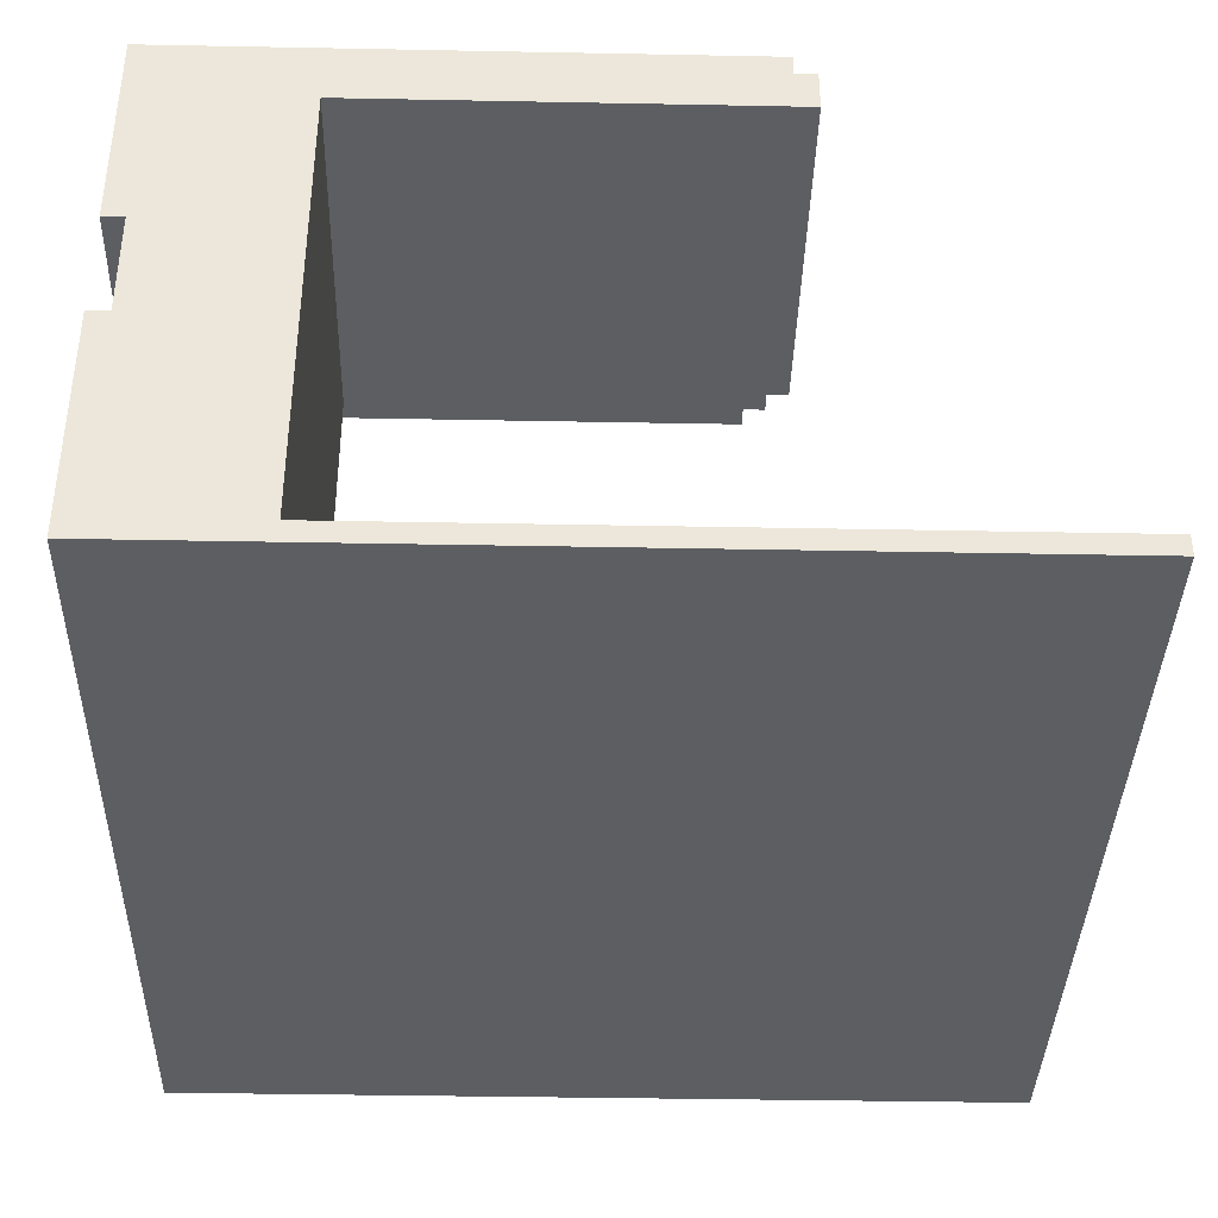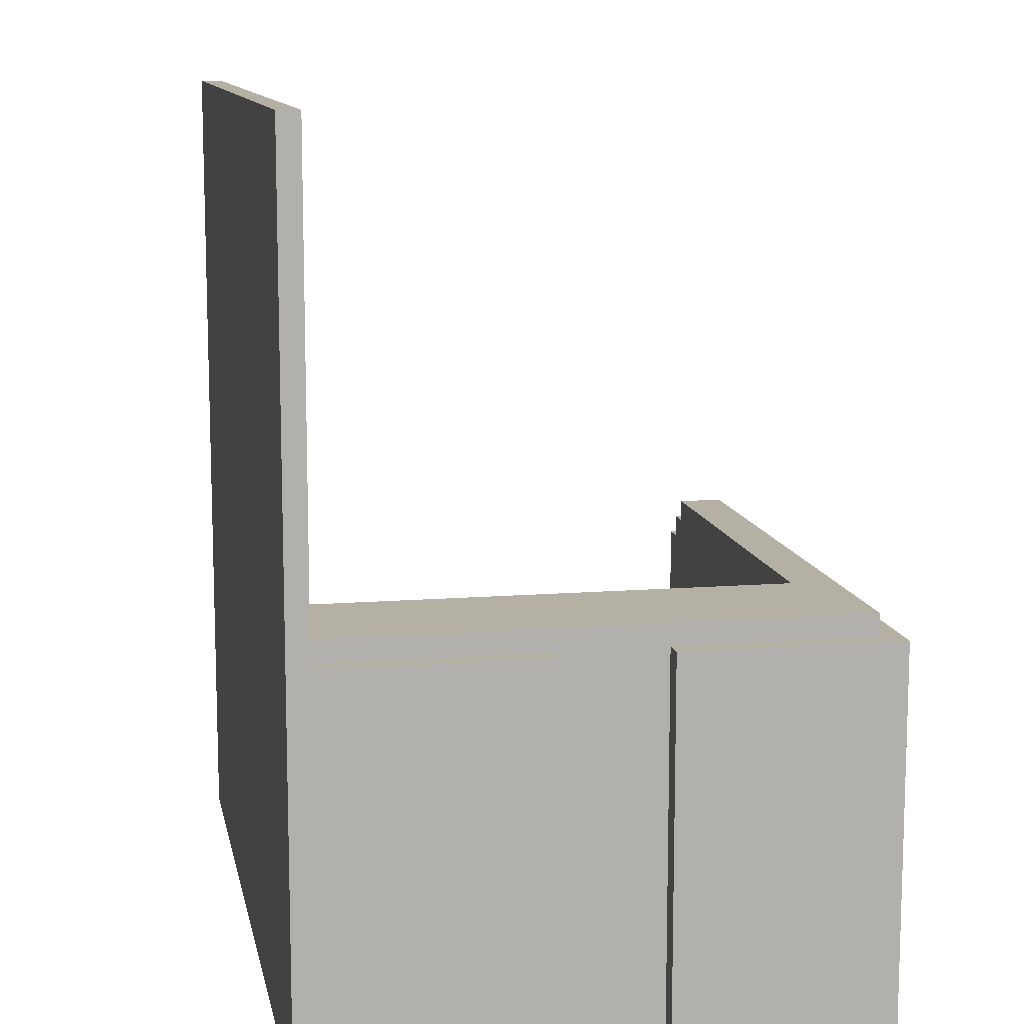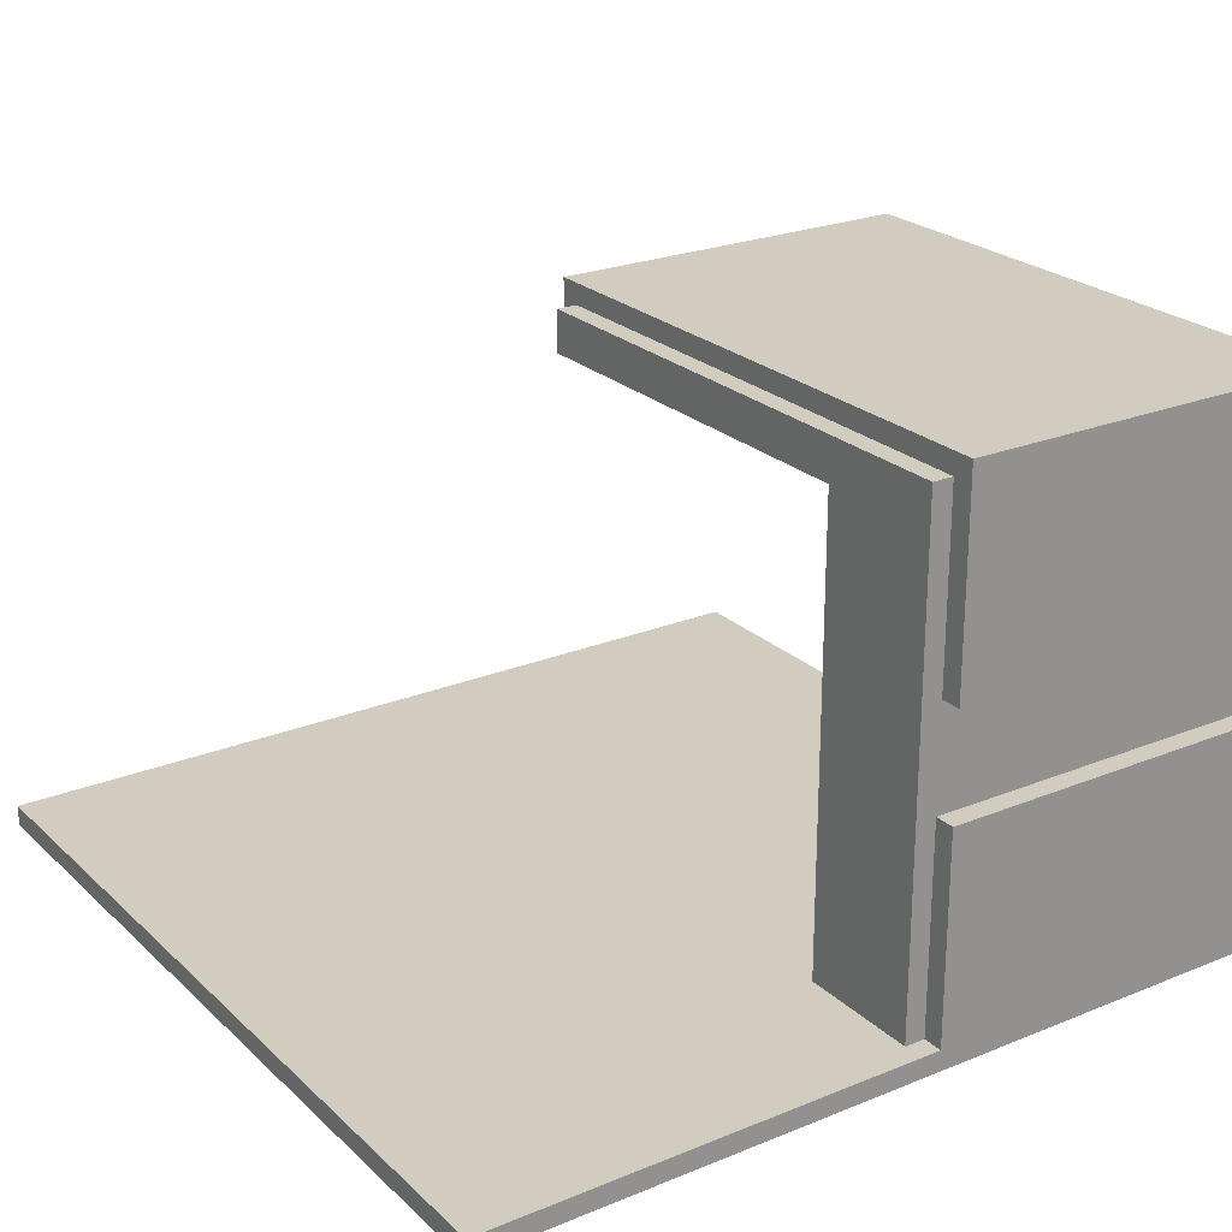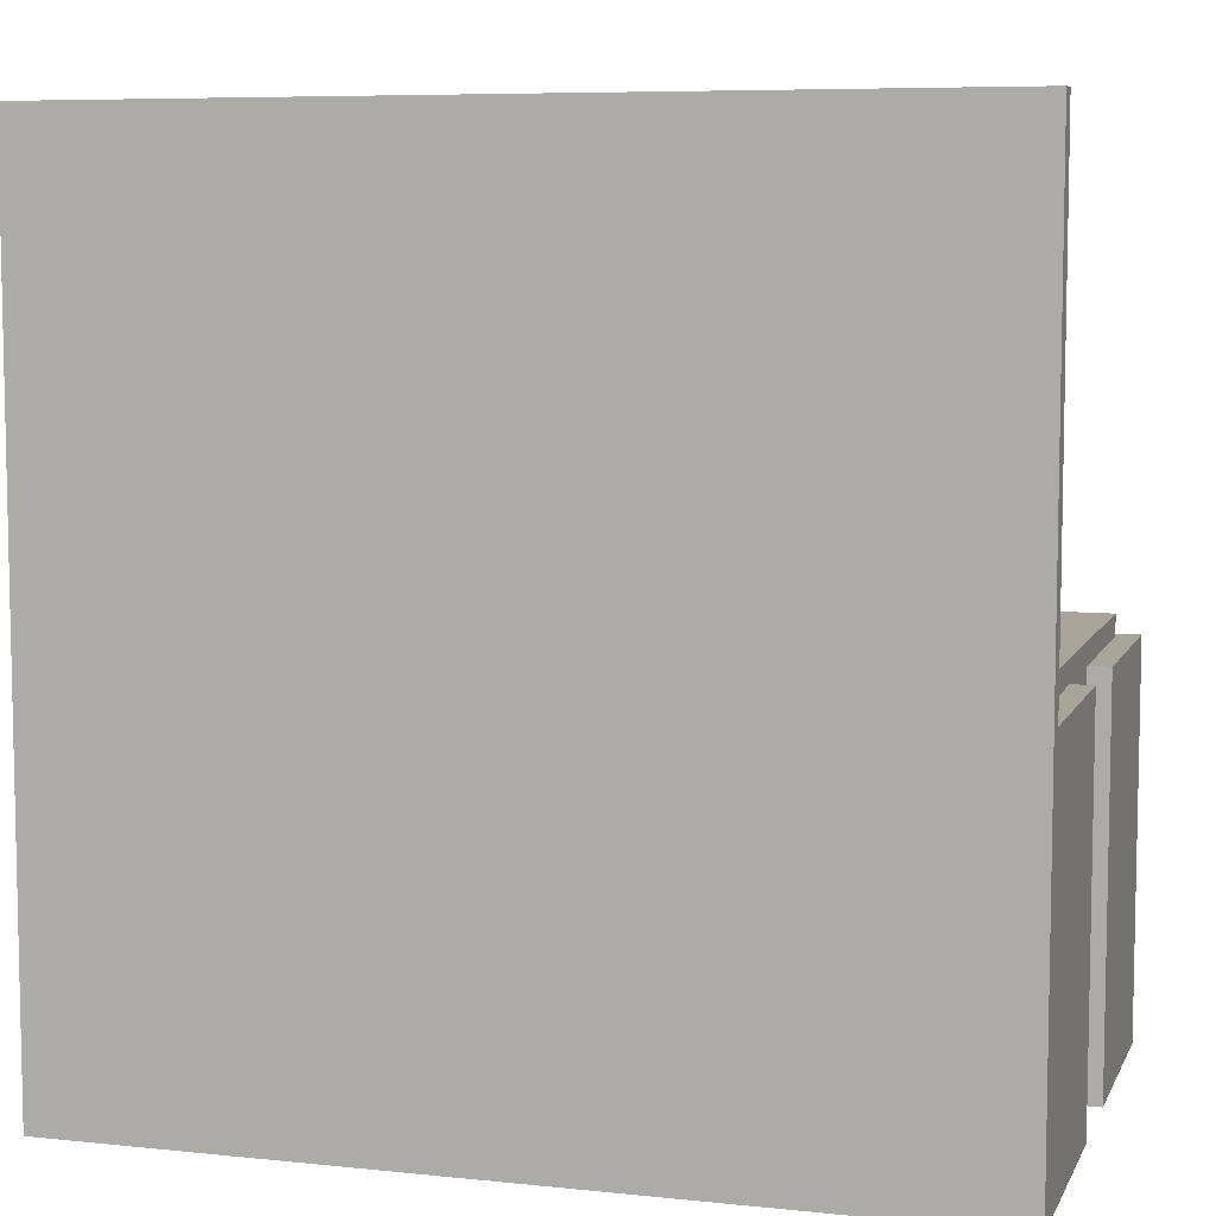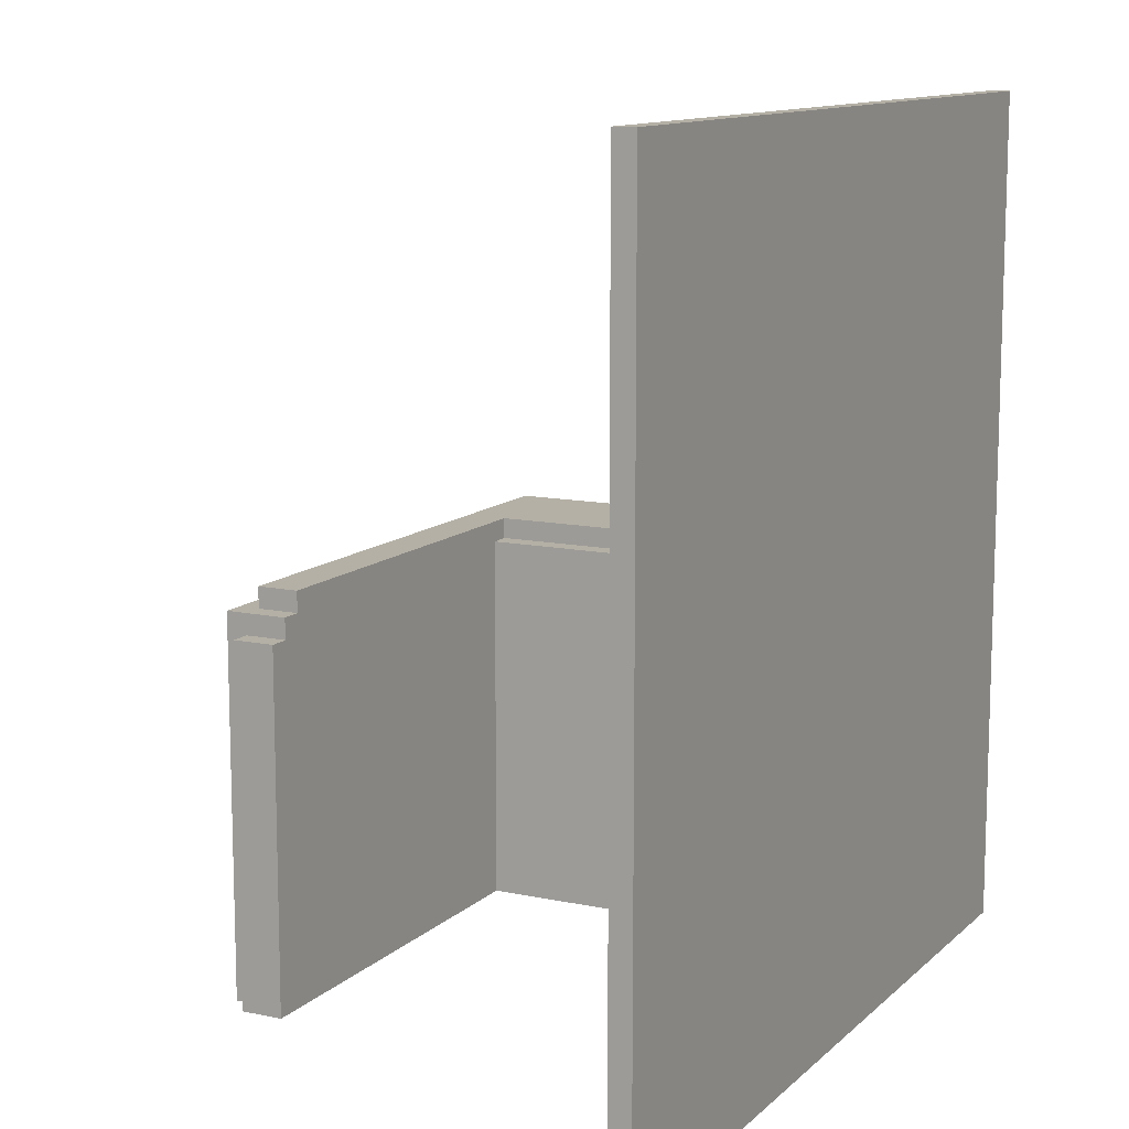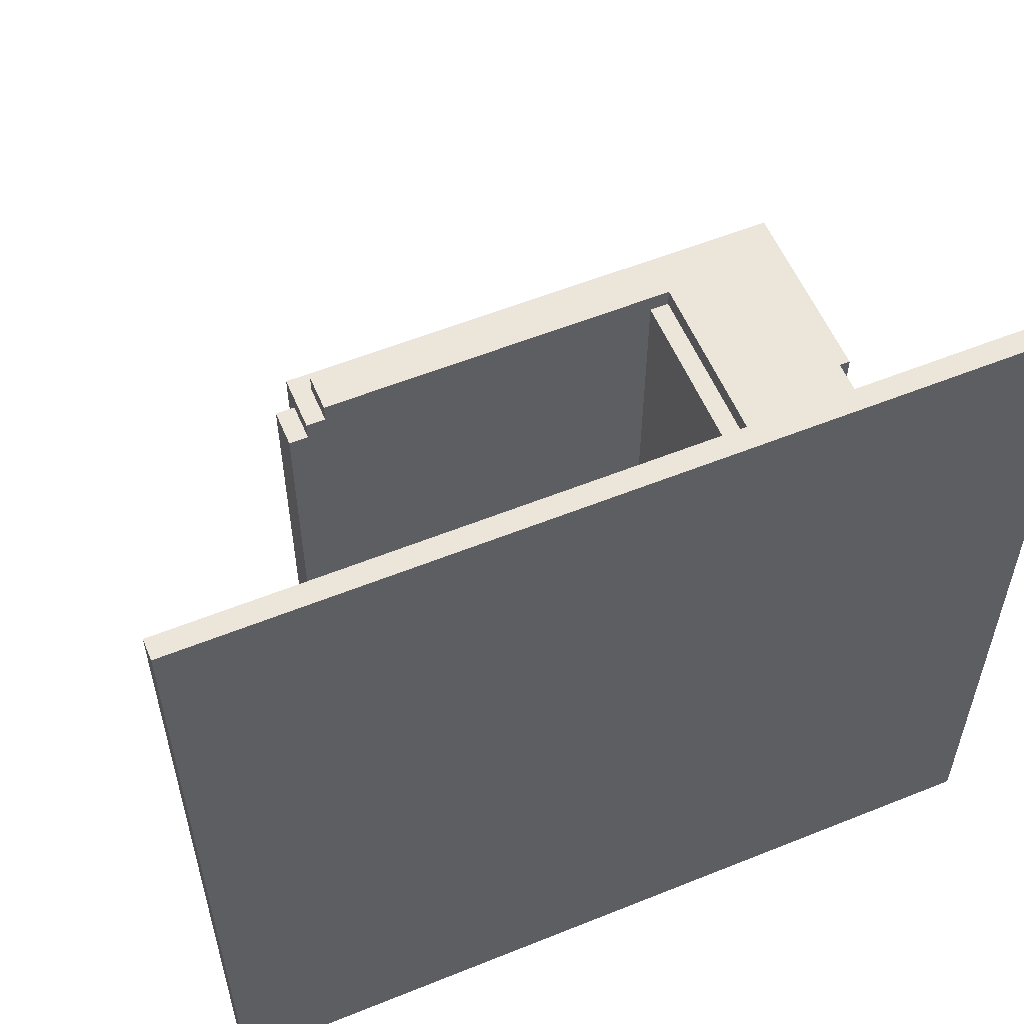
<metadata>
{"format":"obj","ext":"obj","renderer":"f3d","projection":"perspective","resolution":1024,"background":"white","views":[{"elev":-38.2,"azim":178.6,"up":"+Y"},{"elev":11.4,"azim":79.1,"up":"+Z"},{"elev":23.8,"azim":55.9,"up":"+Y"},{"elev":7.2,"azim":16.7,"up":"+Z"},{"elev":11.7,"azim":-62.9,"up":"+Z"},{"elev":56.7,"azim":-22.8,"up":"+Z"}]}
</metadata>
<code>
v -20 0 20
v -20 0 -20
v -20 1 20
v -20 1 -20
v -8 23 -3
v -8 23 -20
v -8 25 -3
v -8 25 -20
v -7 23 -2
v -7 23 -3
v -7 25 -3
v -7 25 -20
v -7 26 -2
v -7 26 -20
v -6 23 -1
v -6 23 -2
v -6 25 -1
v -6 25 -2
v 12 1 -2
v 12 1 -19
v 12 1 -20
v 12 23 -2
v 12 23 -20
v 13 1 -1
v 13 1 -2
v 13 23 -1
v 13 23 -2
v 19 1 -1
v 19 1 -2
v 19 11 -2
v 19 11 -20
v 19 16 -2
v 19 16 -20
v 19 25 -1
v 19 25 -2
v 20 0 20
v 20 0 -20
v 20 1 20
v 20 1 -2
v 20 1 -20
v 20 11 -2
v 20 11 -20
v 20 16 -2
v 20 16 -20
v 20 25 -2
v 20 25 -20
v 20 26 -2
v 20 26 -20
v -20 0 20
v -20 1 20
v 20 0 20
v 20 1 20
v -6 23 -1
v -6 25 -1
v 13 1 -1
v 13 23 -1
v 18 1 -1
v 18 25 -1
v 19 1 -1
v 19 25 -1
v -7 23 -2
v -7 26 -2
v -6 23 -2
v -6 25 -2
v 12 1 -2
v 12 23 -2
v 13 1 -2
v 13 23 -2
v 18 25 -2
v 19 1 -2
v 19 11 -2
v 19 16 -2
v 19 25 -2
v 20 1 -2
v 20 11 -2
v 20 16 -2
v 20 25 -2
v 20 26 -2
v -8 23 -3
v -8 25 -3
v -7 23 -3
v -7 25 -3
v -20 0 -20
v -20 1 -20
v -8 23 -20
v -8 25 -20
v -7 24 -20
v -7 25 -20
v -7 26 -20
v 12 1 -20
v 12 23 -20
v 12 24 -20
v 13 1 -20
v 13 23 -20
v 18 11 -20
v 18 16 -20
v 19 1 -20
v 19 11 -20
v 19 16 -20
v 19 25 -20
v 20 0 -20
v 20 1 -20
v 20 11 -20
v 20 16 -20
v 20 25 -20
v 20 26 -20
v -20 0 20
v 20 0 20
v -19 0 19
v -18 0 19
v 19 0 19
v -19 0 -19
v -18 0 -19
v 19 0 -19
v -20 0 -20
v 20 0 -20
v 19 16 -2
v 20 16 -2
v 19 16 -20
v 20 16 -20
v -6 23 -1
v 13 23 -1
v -7 23 -2
v -6 23 -2
v 12 23 -2
v 13 23 -2
v -8 23 -3
v -7 23 -3
v -6 23 -3
v -8 23 -20
v 12 23 -20
v -20 1 20
v 20 1 20
v -19 1 19
v -18 1 19
v 19 1 19
v 13 1 -1
v 18 1 -1
v 19 1 -1
v 12 1 -2
v 13 1 -2
v 19 1 -2
v 20 1 -2
v -19 1 -19
v -18 1 -19
v 12 1 -19
v -20 1 -20
v 12 1 -20
v 19 11 -2
v 20 11 -2
v 19 11 -20
v 20 11 -20
v -6 25 -1
v 18 25 -1
v 19 25 -1
v -6 25 -2
v 18 25 -2
v 19 25 -2
v -8 25 -3
v -7 25 -3
v -8 25 -20
v -7 25 -20
v -7 26 -2
v 20 26 -2
v -7 26 -20
v 20 26 -20
f 3 2 1
f 4 2 3
f 7 6 5
f 8 6 7
f 11 10 9
f 13 11 9
f 13 12 11
f 14 12 13
f 17 16 15
f 18 16 17
f 22 20 19
f 22 21 20
f 23 21 22
f 26 25 24
f 27 25 26
f 28 29 30
f 28 30 32
f 30 31 32
f 32 31 33
f 28 32 34
f 34 32 35
f 36 37 38
f 38 37 39
f 39 37 40
f 39 40 41
f 41 40 42
f 43 44 45
f 45 44 46
f 45 46 47
f 47 46 48
f 51 50 49
f 52 50 51
f 56 54 53
f 57 56 55
f 58 54 56
f 58 56 57
f 59 58 57
f 60 58 59
f 63 62 61
f 64 62 63
f 67 66 65
f 68 66 67
f 69 62 64
f 73 62 69
f 74 71 70
f 75 71 74
f 76 73 72
f 77 62 73
f 77 73 76
f 78 62 77
f 81 80 79
f 82 80 81
f 85 86 87
f 87 86 88
f 83 84 90
f 85 87 91
f 88 89 92
f 87 88 92
f 91 87 92
f 90 91 93
f 83 90 93
f 91 92 94
f 93 91 94
f 93 94 95
f 95 94 96
f 83 93 97
f 93 95 97
f 95 96 98
f 97 95 98
f 96 94 99
f 98 96 99
f 92 89 100
f 99 94 100
f 94 92 100
f 83 97 101
f 97 98 102
f 101 97 102
f 102 98 103
f 99 100 104
f 100 89 105
f 104 100 105
f 105 89 106
f 109 108 107
f 110 108 109
f 111 108 110
f 112 109 107
f 112 110 109
f 113 111 110
f 113 110 112
f 114 108 111
f 114 111 113
f 115 113 112
f 115 112 107
f 115 114 113
f 116 108 114
f 116 114 115
f 119 118 117
f 120 118 119
f 124 122 121
f 125 122 124
f 126 122 125
f 128 124 123
f 129 125 124
f 129 124 128
f 130 128 127
f 130 129 128
f 131 125 129
f 131 129 130
f 132 133 134
f 134 133 135
f 135 133 136
f 135 136 137
f 137 136 138
f 136 133 139
f 138 136 139
f 135 137 140
f 140 137 141
f 139 133 142
f 142 133 143
f 132 134 144
f 134 135 144
f 135 140 145
f 144 135 145
f 145 140 146
f 132 144 147
f 144 145 147
f 145 146 147
f 147 146 148
f 149 150 151
f 151 150 152
f 153 154 156
f 154 155 157
f 156 154 157
f 157 155 158
f 159 160 161
f 161 160 162
f 163 164 165
f 165 164 166

</code>
